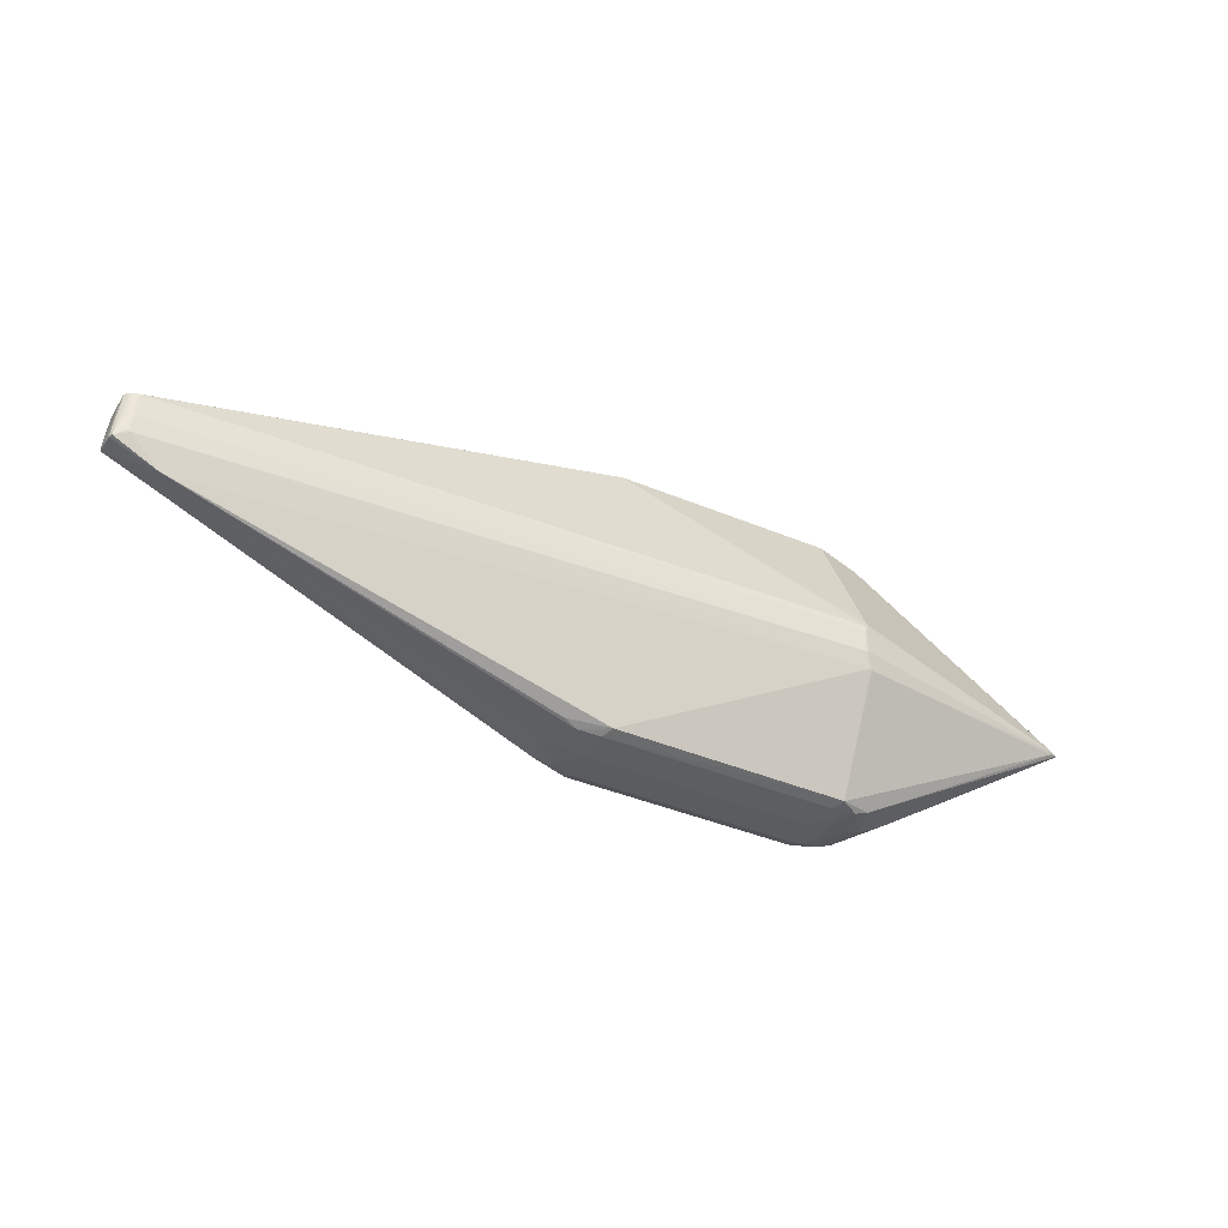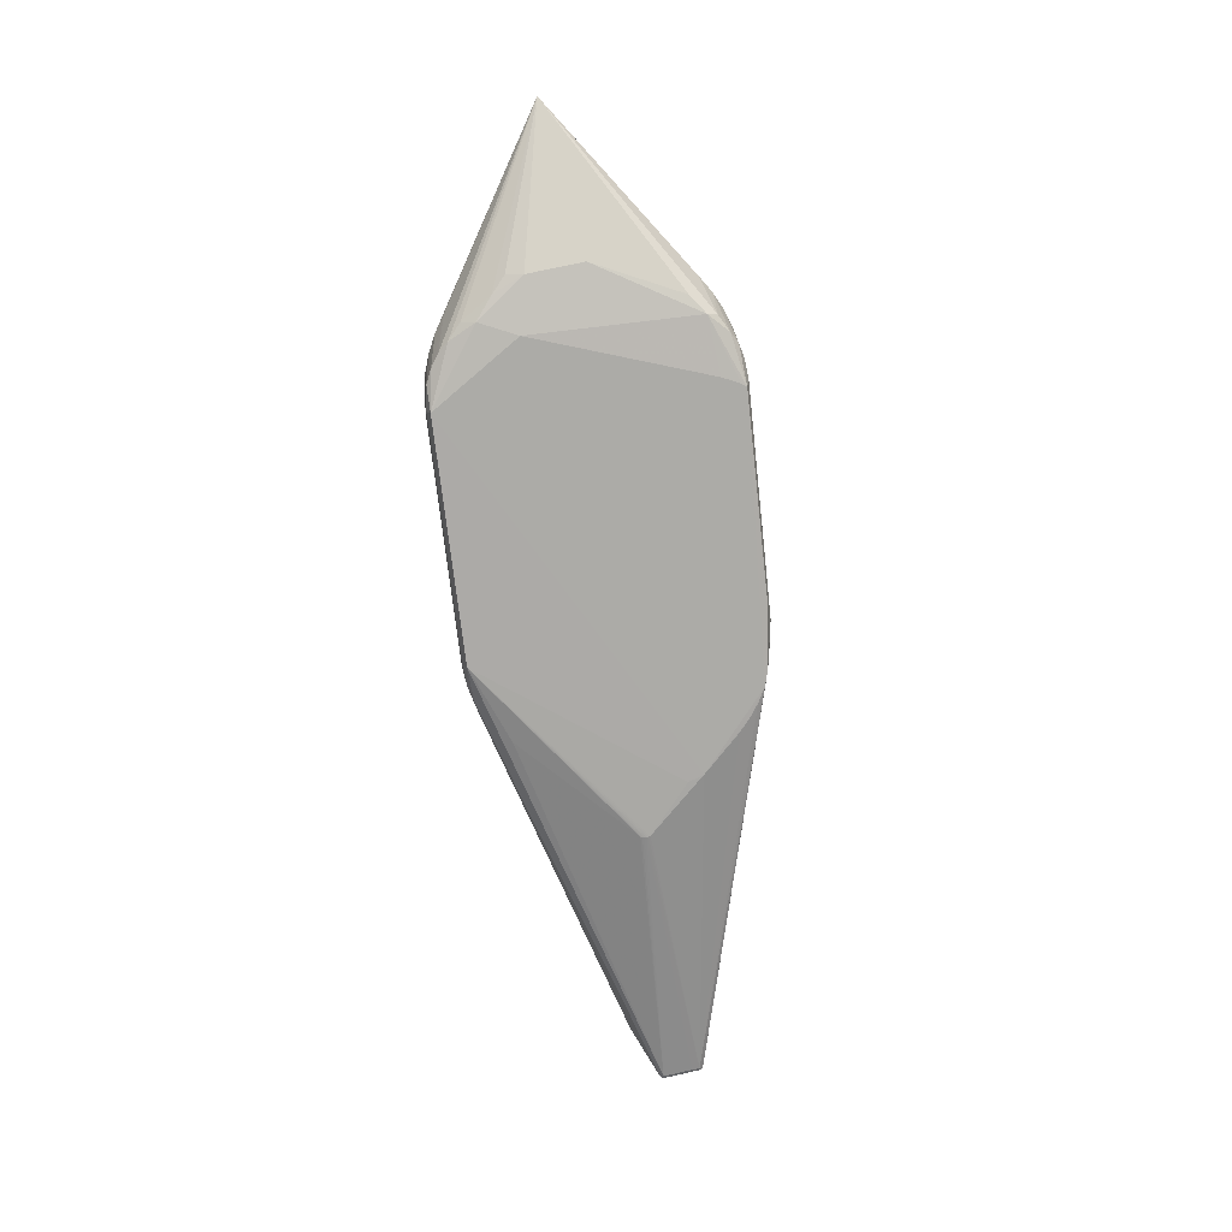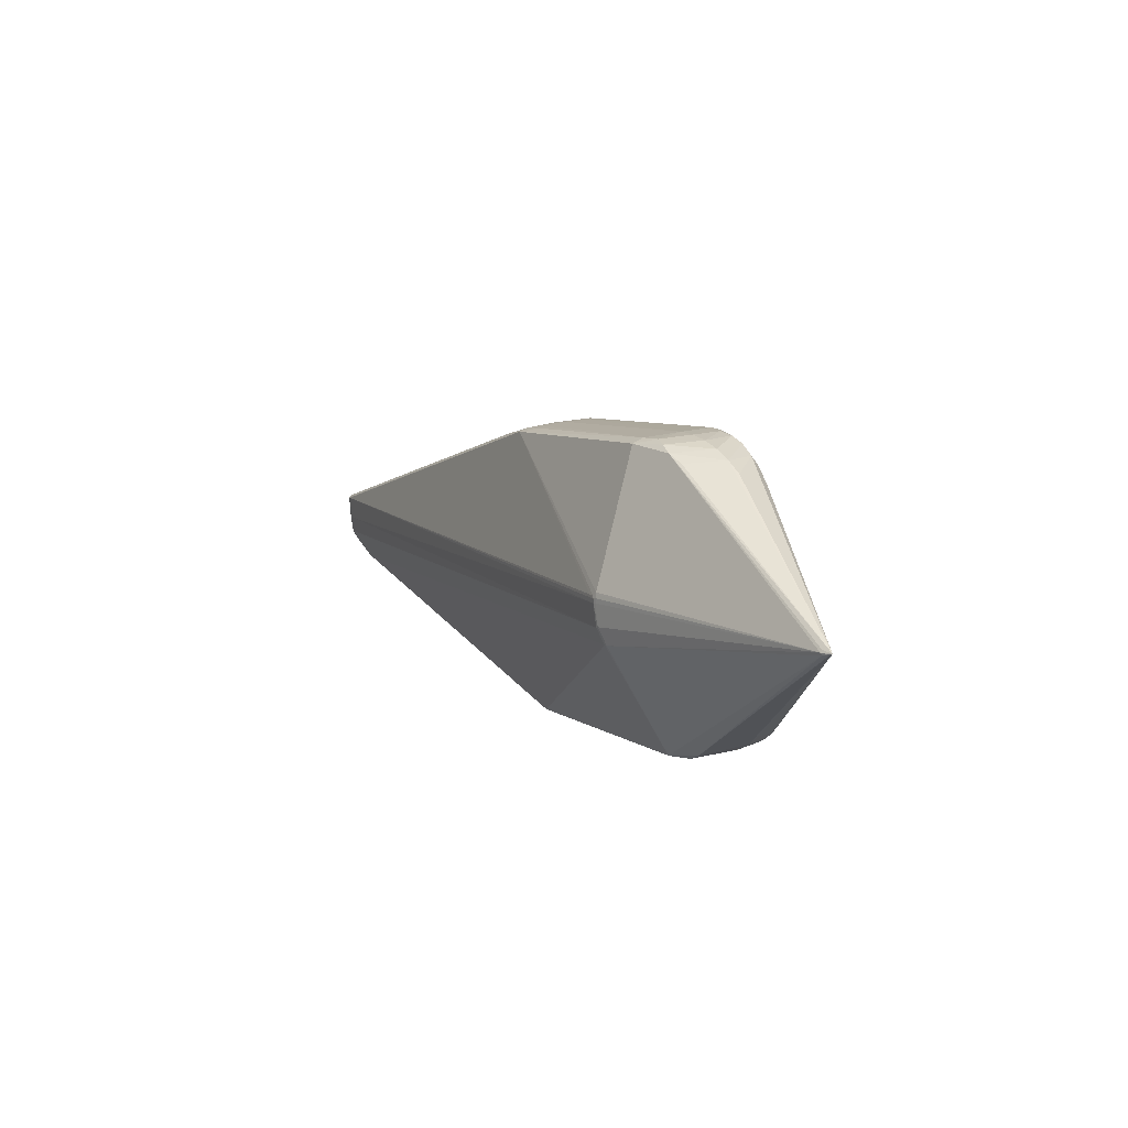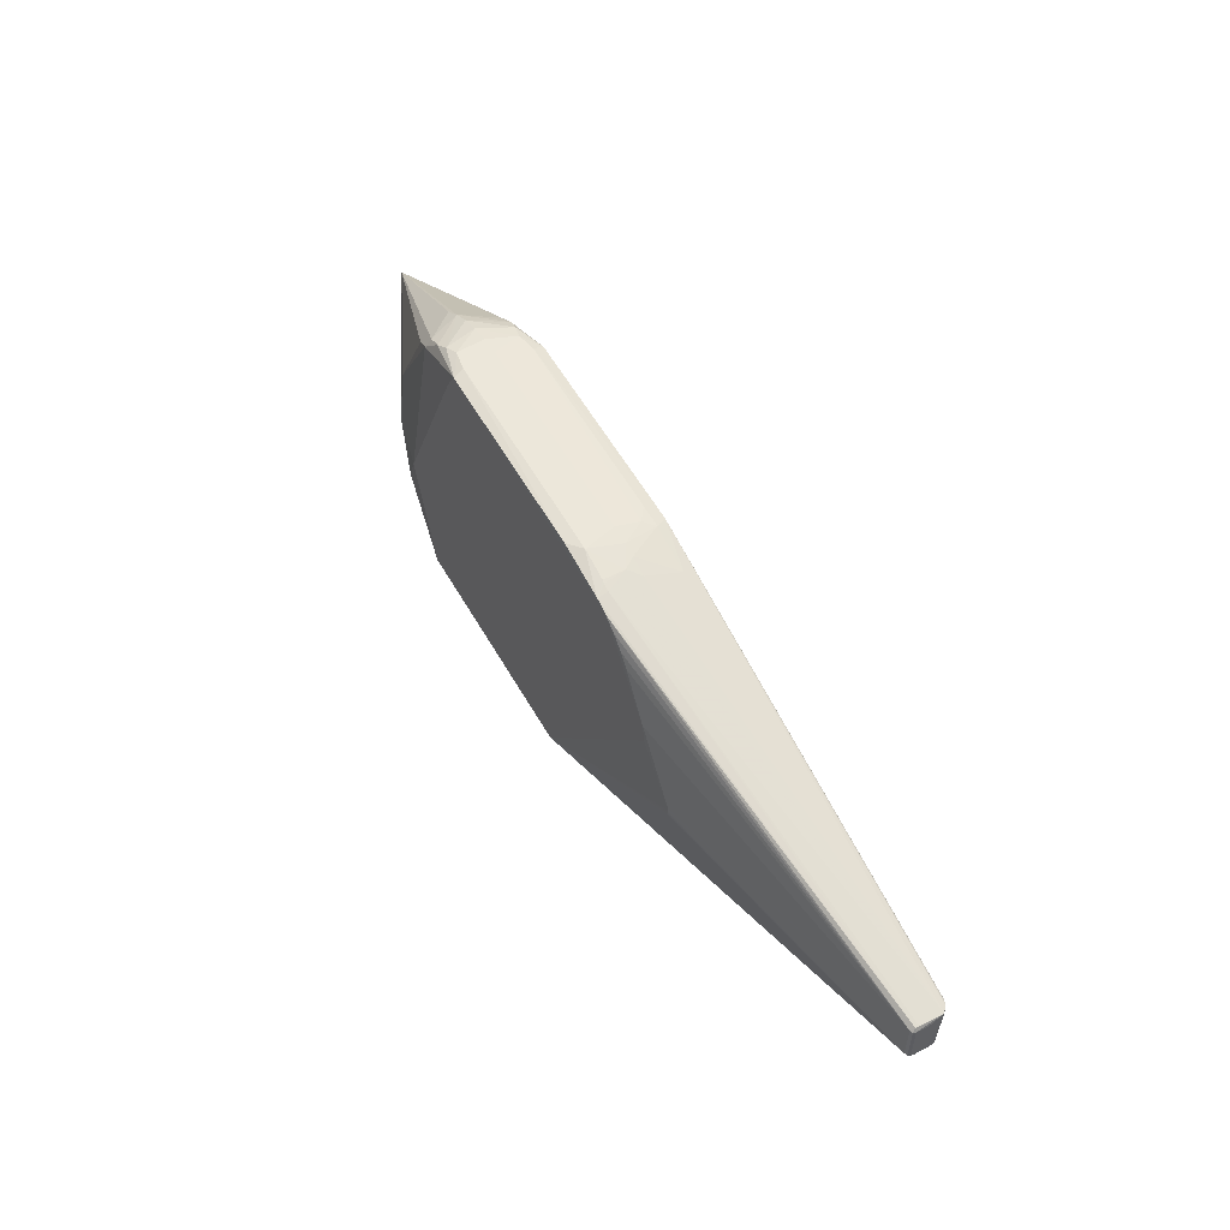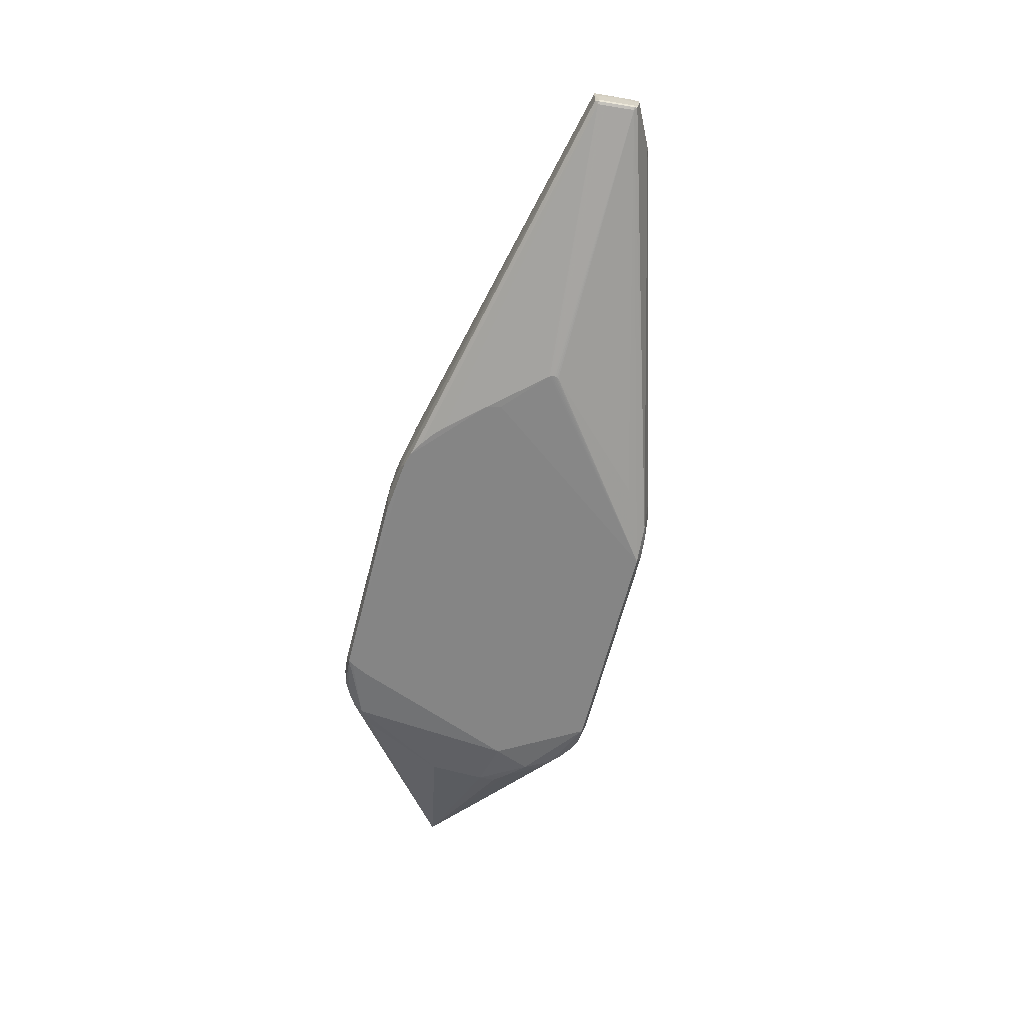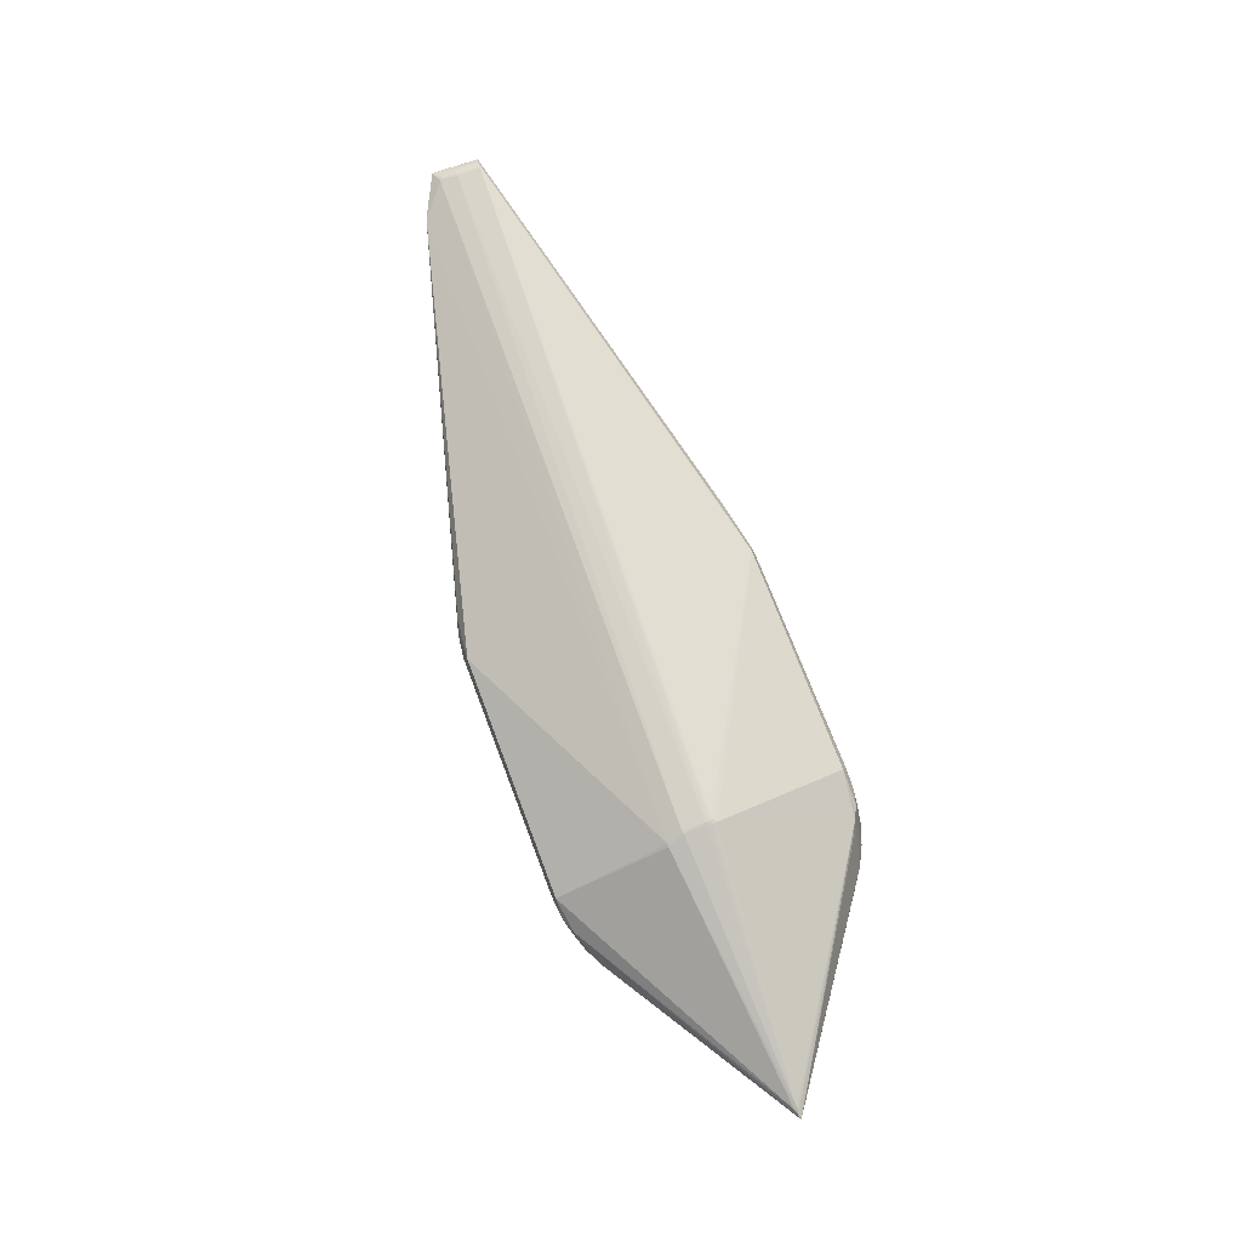
<metadata>
{"format":"obj","ext":"obj","renderer":"f3d","projection":"perspective","resolution":1024,"background":"white","views":[{"elev":-41.7,"azim":-26.7,"up":"+Y"},{"elev":-76.5,"azim":98.1,"up":"+Z"},{"elev":8.9,"azim":63.2,"up":"+Y"},{"elev":55.2,"azim":-118.1,"up":"+Y"},{"elev":-59.8,"azim":-102.5,"up":"+Z"},{"elev":74.1,"azim":70.6,"up":"+Z"}]}
</metadata>
<code>
v 0.5015 0.005226 -0.01648
v -0.149 0.05408 -0.08669
v -0.4868 -0.01154 0.009204
v -0.4854 0.01556 -0.01701
v -0.4872 -0.007781 -0.01814
v -0.484 0.02623 -0.005119
v -0.4836 0.02701 -0.0135
v -0.4872 -0.01765 -0.01688
v -0.4883 -0.01829 -0.01353
v -0.4872 -0.02031 0.007081
v -0.4702 -0.01687 0.01681
v -0.4695 0.02504 0.02221
v -0.4737 -0.01467 0.01705
v -0.4734 0.01922 0.021
v -0.477 -0.01445 0.0159
v -0.4799 0.02375 0.01804
v -0.4714 0.02513 0.02196
v -0.4406 -0.04262 0.008102
v 0.296 0.1315 -0.08413
v 0.2757 0.151 -0.07877
v 0.2508 0.1607 -0.07043
v 0.3591 0.02835 -0.08712
v 0.01058 0.1543 -0.05729
v 0.284 -0.1269 -0.1032
v 0.2606 -0.1371 -0.09229
v 0.3064 -0.1073 -0.1045
v 0.3204 -0.079 -0.1055
v 0.3581 -0.04723 -0.09343
v -0.02119 -0.1426 -0.09205
v -0.08256 -0.1075 -0.09537
v 0.2411 0.007963 0.05405
v 0.2524 -0.1432 -0.04337
v 0.2814 -0.1356 -0.03225
v 0.2742 0.1451 -0.002461
v 0.2459 0.1555 -0.007377
v 0.002539 0.1492 -0.00827
v -0.02676 -0.1475 -0.02893
v 0.008045 -0.1494 -0.03715
v -0.04123 0.1477 -0.06904
v -0.4355 -0.0438 0.006331
v 0.2305 0.01452 0.05437
v 0.3277 0.1297 -0.04385
v 0.2384 0.01172 0.05485
v 0.2384 0.007524 0.05465
v 0.2415 0.01263 0.05428
v 0.3026 -0.04073 -0.1073
v 0.3563 -0.02954 -0.09581
v 0.501 0.002827 -0.01511
v 0.5018 0.0002075 -0.01624
v -0.4352 -0.04357 0.008016
v 0.2413 -0.01433 0.05165
v 0.2446 -0.03088 0.04613
v -0.1439 0.07057 -0.08535
v 0.3157 0.1172 -0.08056
v 0.228 0.1544 -0.08648
v -0.004106 0.1541 -0.0681
v 0.01117 0.1526 -0.08061
v 0.2969 -0.118 -0.1027
v 0.0002547 -0.1379 -0.1083
v 0.0006356 -0.1434 -0.09685
v 0.5086 0.002418 -0.01857
v 0.2382 -0.01526 0.05181
v 0.2367 0.1367 -0.08843
v 0.2933 0.1414 -0.0776
v -0.07709 0.1251 0.01478
v -0.04769 0.1433 -0.03286
v -0.04926 0.1457 -0.06881
v -0.03636 0.1473 -0.04474
v 0.2744 0.1553 -0.0399
v 0.2608 0.1518 -0.00402
v 0.2549 0.159 -0.039
v 0.5084 0.001624 -0.01933
v 0.5116 0.003253 -0.02009
v -0.1078 0.1098 -0.08219
v -0.09564 0.1208 -0.08147
v 0.2373 0.01454 0.0546
v -0.08137 0.1313 -0.08086
v 0.2474 -0.03114 0.04558
v -0.06596 0.14 -0.08065
v 0.2477 -0.1415 -0.01993
v -0.0529 -0.1409 -0.05928
v -0.04094 -0.1432 -0.024
v 0.002892 -0.147 -0.01364
v -0.002947 -0.15 -0.02572
v -0.05071 0.1446 -0.08044
v 0.2909 0.1371 -0.006277
v 0.2636 0.1574 -0.07524
v 0.2933 0.1491 -0.04102
v 0.3426 -0.0613 -0.09848
v 0.329 -0.1102 -0.06697
v 0.2414 0.01817 0.05356
v 0.2672 -0.1415 -0.03242
v 0.2426 -0.1443 -0.032
v -0.4862 0.004943 0.008281
v -0.488 -0.008009 -0.01543
v -0.4876 -0.009415 -0.0008264
v -0.4854 0.02193 0.0008732
v -0.4857 0.02283 -0.008386
v -0.4858 0.02334 -0.01373
v -0.485 0.02357 -0.01644
v -0.4834 0.02716 -0.01
v -0.4823 0.02361 -0.01781
v 0.276 -0.1367 -0.06804
v 0.2566 -0.1407 -0.06789
v -0.4849 -0.01452 -0.01997
v -0.4876 -0.01456 -0.0186
v -0.4884 -0.01484 -0.01588
v -0.488 -0.0162 -0.001288
v -0.488 -0.01944 -0.001782
v 0.2242 0.1595 -0.08589
v 0.2293 0.1623 -0.07382
v -0.03758 0.1484 -0.06829
v -0.02731 0.1478 -0.03241
v 0.2368 -0.1422 -0.06748
v 0.2456 -0.1374 -0.1031
v -0.487 -0.02135 0.006376
v -0.4877 -0.02043 -0.003096
v -0.486 -0.02065 0.00988
v -0.4854 -0.0217 0.01106
v -0.4869 -0.01993 -0.008611
v -0.4838 0.02489 0.01407
v 0.2268 0.1504 0.008737
v -0.4697 0.001002 0.02001
v -0.4716 0.001088 0.01981
v -0.4721 -0.01679 0.0167
v -0.4736 0.001191 0.01943
v -0.4754 0.00131 0.01886
v -0.4754 -0.0166 0.01591
v -0.4772 0.001444 0.0181
v -0.4751 0.02535 0.02091
v -0.4789 0.001591 0.01718
v -0.4787 0.01963 0.01862
v -0.4814 0.01993 0.01654
v 0.3111 0.1405 -0.04235
v 0.2351 0.1602 -0.03834
v 0.2263 0.1554 -0.002714
v -0.1972 0.0004513 -0.08877
v -0.1983 0.002272 -0.08872
v -0.1988 0.004279 -0.08865
v -0.1989 0.006364 -0.08856
v -0.1985 0.008408 -0.08847
v -0.1976 0.0103 -0.08837
v -0.1963 0.01193 -0.08828
v -0.4827 0.01565 -0.01837
v -0.4835 0.02635 0.01495
v -0.4769 0.0255 0.02008
v -0.03136 -0.1458 -0.06036
v -0.03759 -0.138 -0.09527
v -0.000763 0.1435 0.01441
v -0.006956 0.1465 0.002926
v 0.01727 0.1481 0.002405
v 0.006537 0.1524 -0.03272
v 0.2419 0.01644 0.05369
v -0.05573 0.1359 0.003076
v 0.2451 -0.1324 -0.1146
v 0.2948 -0.1302 -0.06794
v 0.27 -0.1333 -0.1034
v 0.322 -0.09366 -0.101
v -0.4305 0.03972 0.01469
v -0.009354 -0.1479 -0.06117
v 0.3125 -0.1213 -0.06758
v -0.01282 0.1503 -0.03238
f 83 80 52
f 111 110 57
f 73 89 28
f 30 137 59
f 60 59 155
f 155 26 24
f 149 122 136
f 73 134 86
f 73 22 54
f 91 122 149
f 111 57 56
f 158 89 73
f 73 26 158
f 47 46 22
f 47 22 73
f 73 28 47
f 47 28 89
f 27 26 155
f 155 46 27
f 89 158 27
f 27 158 26
f 27 47 89
f 46 47 27
f 142 59 141
f 59 140 141
f 141 102 142
f 141 140 102
f 59 137 138
f 115 60 155
f 114 60 115
f 73 161 90
f 161 24 90
f 58 26 73
f 58 24 26
f 73 90 58
f 58 90 24
f 80 92 33
f 33 161 73
f 93 92 80
f 156 24 161
f 161 33 156
f 156 33 92
f 135 71 111
f 35 136 122
f 71 135 35
f 35 135 136
f 22 46 19
f 19 54 22
f 46 63 19
f 110 20 19
f 73 54 19
f 87 20 110
f 134 20 87
f 64 20 134
f 73 19 64
f 64 19 20
f 78 52 80
f 149 12 41
f 152 56 162
f 113 150 162
f 162 68 113
f 56 68 162
f 111 56 23
f 23 56 152
f 23 135 111
f 152 135 23
f 155 59 53
f 53 46 155
f 67 68 39
f 139 140 59
f 59 138 139
f 81 148 29
f 29 148 59
f 59 60 29
f 83 82 37
f 32 93 114
f 92 93 32
f 114 93 38
f 103 156 92
f 68 67 145
f 62 11 52
f 83 52 50
f 52 11 50
f 149 136 151
f 151 150 149
f 70 35 122
f 111 71 21
f 21 110 111
f 21 87 110
f 42 134 73
f 73 64 42
f 42 64 134
f 31 45 44
f 31 48 45
f 153 91 45
f 45 48 153
f 153 48 91
f 72 33 73
f 73 48 61
f 61 72 73
f 49 78 80
f 49 48 78
f 49 61 48
f 80 33 49
f 33 72 49
f 72 61 49
f 1 48 73
f 76 91 149
f 149 41 76
f 39 68 112
f 112 68 56
f 152 162 36
f 36 162 150
f 150 151 36
f 36 151 136
f 36 135 152
f 136 135 36
f 142 102 143
f 143 53 142
f 102 53 143
f 74 53 102
f 2 59 142
f 142 53 2
f 2 53 59
f 79 63 46
f 46 53 79
f 79 77 102
f 102 140 144
f 105 139 138
f 105 138 137
f 137 30 105
f 140 139 105
f 105 144 140
f 105 30 59
f 59 148 105
f 114 38 160
f 160 60 114
f 160 29 60
f 84 38 93
f 84 80 83
f 84 93 80
f 83 37 84
f 84 160 38
f 92 32 104
f 104 103 92
f 114 115 104
f 104 32 114
f 155 24 157
f 157 115 155
f 24 156 157
f 156 103 157
f 154 150 113
f 149 150 154
f 7 79 102
f 52 78 51
f 51 62 52
f 78 48 51
f 48 31 51
f 44 62 51
f 51 31 44
f 44 12 123
f 123 62 44
f 40 148 81
f 34 70 122
f 34 86 134
f 122 91 34
f 91 48 34
f 48 1 34
f 73 86 34
f 34 1 73
f 134 87 88
f 88 34 134
f 70 34 88
f 71 35 69
f 35 70 69
f 70 88 69
f 69 21 71
f 87 21 69
f 69 88 87
f 45 91 43
f 91 76 43
f 44 45 43
f 43 76 41
f 43 12 44
f 43 41 12
f 55 79 110
f 63 79 55
f 110 19 55
f 55 19 63
f 85 57 110
f 110 79 85
f 85 56 57
f 85 67 39
f 39 112 85
f 85 112 56
f 85 7 67
f 79 7 85
f 53 74 75
f 75 79 53
f 77 79 75
f 102 77 75
f 75 74 102
f 8 105 148
f 148 40 8
f 147 37 81
f 81 29 147
f 29 160 147
f 147 84 37
f 160 84 147
f 103 104 25
f 25 157 103
f 25 104 115
f 115 157 25
f 113 68 66
f 66 154 113
f 68 145 66
f 145 154 66
f 149 154 65
f 65 130 149
f 146 130 65
f 159 154 145
f 145 146 159
f 159 65 154
f 146 65 159
f 16 146 145
f 101 145 67
f 67 7 101
f 101 7 145
f 11 62 13
f 62 123 13
f 13 125 11
f 18 125 119
f 18 50 11
f 11 125 18
f 18 37 82
f 81 37 18
f 18 40 81
f 18 8 40
f 18 82 83
f 83 50 18
f 105 8 106
f 144 105 106
f 100 7 102
f 102 144 100
f 17 12 149
f 149 130 17
f 145 119 133
f 133 16 145
f 119 16 133
f 9 108 107
f 107 106 9
f 9 106 8
f 9 18 120
f 8 18 9
f 118 10 119
f 107 108 95
f 95 100 5
f 95 106 107
f 5 106 95
f 119 125 128
f 128 13 119
f 125 13 128
f 4 106 5
f 5 100 4
f 144 106 4
f 4 100 144
f 146 16 132
f 132 16 119
f 94 108 3
f 3 108 10
f 10 118 3
f 3 119 145
f 3 118 119
f 117 9 120
f 120 18 117
f 145 97 121
f 121 97 94
f 121 3 145
f 94 3 121
f 98 97 145
f 95 97 98
f 96 95 108
f 96 97 95
f 96 108 94
f 94 97 96
f 126 127 13
f 119 13 15
f 13 127 15
f 131 132 119
f 146 132 131
f 108 9 109
f 9 117 109
f 10 108 109
f 116 18 119
f 116 117 18
f 119 10 116
f 10 109 116
f 116 109 117
f 145 7 6
f 7 100 99
f 99 6 7
f 100 95 99
f 95 98 99
f 99 98 145
f 145 6 99
f 124 13 123
f 124 126 13
f 17 126 124
f 124 123 12
f 12 17 124
f 14 17 130
f 14 126 17
f 130 127 14
f 127 126 14
f 129 131 119
f 119 15 129
f 129 15 127
f 146 131 129
f 129 130 146
f 129 127 130

</code>
